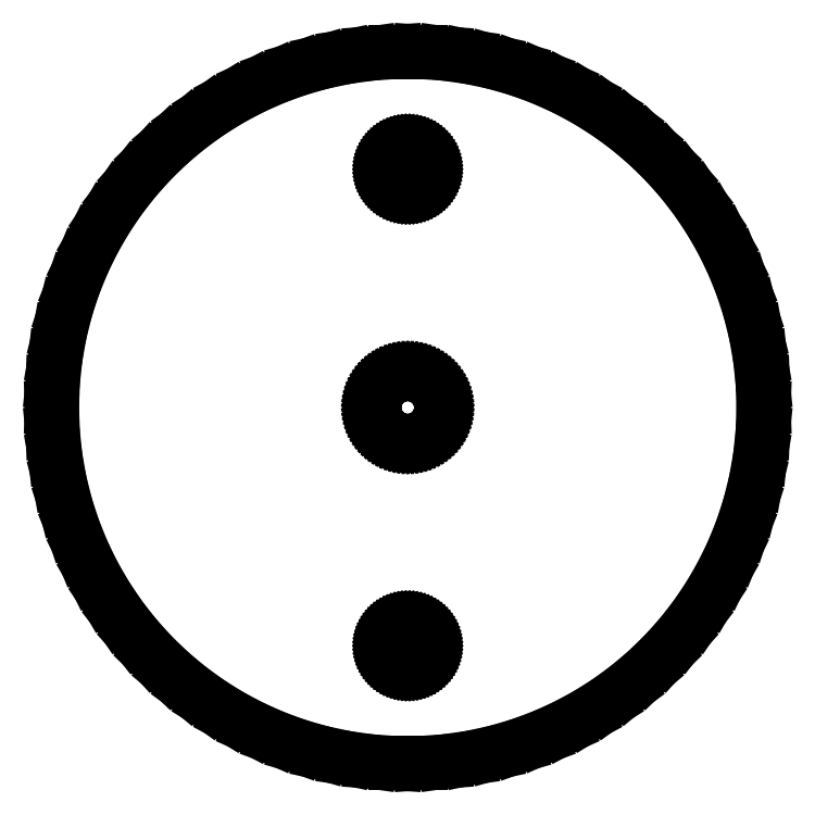
<metadata>
{"format":"dxf","ext":"dxf","renderer":"ezdxf+matplotlib","layout":"modelspace","background":"white","min_lineweight":24,"dpi":150}
</metadata>
<code>
0
SECTION
2
ENTITIES
0
LINE
8
0
10
-32.85
20
0
11
-32.77
21
-2.292
0
LINE
8
0
10
-32.77
20
-2.292
11
-32.53
21
-4.572
0
LINE
8
0
10
-32.53
20
-4.572
11
-32.13
21
-6.83
0
LINE
8
0
10
-32.13
20
-6.83
11
-31.58
21
-9.055
0
LINE
8
0
10
-31.58
20
-9.055
11
-30.87
21
-11.24
0
LINE
8
0
10
-30.87
20
-11.24
11
-30.01
21
-13.36
0
LINE
8
0
10
-30.01
20
-13.36
11
-29
21
-15.42
0
LINE
8
0
10
-29
20
-15.42
11
-27.86
21
-17.41
0
LINE
8
0
10
-27.86
20
-17.41
11
-26.58
21
-19.31
0
LINE
8
0
10
-26.58
20
-19.31
11
-25.16
21
-21.12
0
LINE
8
0
10
-25.16
20
-21.12
11
-23.63
21
-22.82
0
LINE
8
0
10
-23.63
20
-22.82
11
-21.98
21
-24.41
0
LINE
8
0
10
-21.98
20
-24.41
11
-20.22
21
-25.89
0
LINE
8
0
10
-20.22
20
-25.89
11
-18.37
21
-27.23
0
LINE
8
0
10
-18.37
20
-27.23
11
-16.43
21
-28.45
0
LINE
8
0
10
-16.43
20
-28.45
11
-14.4
21
-29.53
0
LINE
8
0
10
-14.4
20
-29.53
11
-12.31
21
-30.46
0
LINE
8
0
10
-12.31
20
-30.46
11
-10.15
21
-31.24
0
LINE
8
0
10
-10.15
20
-31.24
11
-7.947
21
-31.87
0
LINE
8
0
10
-7.947
20
-31.87
11
-5.704
21
-32.35
0
LINE
8
0
10
-5.704
20
-32.35
11
-3.434
21
-32.67
0
LINE
8
0
10
-3.434
20
-32.67
11
-1.146
21
-32.83
0
LINE
8
0
10
-1.146
20
-32.83
11
1.146
21
-32.83
0
LINE
8
0
10
1.146
20
-32.83
11
3.434
21
-32.67
0
LINE
8
0
10
3.434
20
-32.67
11
5.704
21
-32.35
0
LINE
8
0
10
5.704
20
-32.35
11
7.947
21
-31.87
0
LINE
8
0
10
7.947
20
-31.87
11
10.15
21
-31.24
0
LINE
8
0
10
10.15
20
-31.24
11
12.31
21
-30.46
0
LINE
8
0
10
12.31
20
-30.46
11
14.4
21
-29.53
0
LINE
8
0
10
14.4
20
-29.53
11
16.43
21
-28.45
0
LINE
8
0
10
16.43
20
-28.45
11
18.37
21
-27.23
0
LINE
8
0
10
18.37
20
-27.23
11
20.22
21
-25.89
0
LINE
8
0
10
20.22
20
-25.89
11
21.98
21
-24.41
0
LINE
8
0
10
21.98
20
-24.41
11
23.63
21
-22.82
0
LINE
8
0
10
23.63
20
-22.82
11
25.16
21
-21.12
0
LINE
8
0
10
25.16
20
-21.12
11
26.58
21
-19.31
0
LINE
8
0
10
26.58
20
-19.31
11
27.86
21
-17.41
0
LINE
8
0
10
27.86
20
-17.41
11
29
21
-15.42
0
LINE
8
0
10
29
20
-15.42
11
30.01
21
-13.36
0
LINE
8
0
10
30.01
20
-13.36
11
30.87
21
-11.24
0
LINE
8
0
10
30.87
20
-11.24
11
31.58
21
-9.055
0
LINE
8
0
10
31.58
20
-9.055
11
32.13
21
-6.83
0
LINE
8
0
10
32.13
20
-6.83
11
32.53
21
-4.572
0
LINE
8
0
10
32.53
20
-4.572
11
32.77
21
-2.292
0
LINE
8
0
10
32.77
20
-2.292
11
32.85
21
0
0
LINE
8
0
10
32.85
20
0
11
32.77
21
2.292
0
LINE
8
0
10
32.77
20
2.292
11
32.53
21
4.572
0
LINE
8
0
10
32.53
20
4.572
11
32.13
21
6.83
0
LINE
8
0
10
32.13
20
6.83
11
31.58
21
9.055
0
LINE
8
0
10
31.58
20
9.055
11
30.87
21
11.24
0
LINE
8
0
10
30.87
20
11.24
11
30.01
21
13.36
0
LINE
8
0
10
30.01
20
13.36
11
29
21
15.42
0
LINE
8
0
10
29
20
15.42
11
27.86
21
17.41
0
LINE
8
0
10
27.86
20
17.41
11
26.58
21
19.31
0
LINE
8
0
10
26.58
20
19.31
11
25.16
21
21.12
0
LINE
8
0
10
25.16
20
21.12
11
23.63
21
22.82
0
LINE
8
0
10
23.63
20
22.82
11
21.98
21
24.41
0
LINE
8
0
10
21.98
20
24.41
11
20.22
21
25.89
0
LINE
8
0
10
20.22
20
25.89
11
18.37
21
27.23
0
LINE
8
0
10
18.37
20
27.23
11
16.43
21
28.45
0
LINE
8
0
10
16.43
20
28.45
11
14.4
21
29.53
0
LINE
8
0
10
14.4
20
29.53
11
12.31
21
30.46
0
LINE
8
0
10
12.31
20
30.46
11
10.15
21
31.24
0
LINE
8
0
10
10.15
20
31.24
11
7.947
21
31.87
0
LINE
8
0
10
7.947
20
31.87
11
5.704
21
32.35
0
LINE
8
0
10
5.704
20
32.35
11
3.434
21
32.67
0
LINE
8
0
10
3.434
20
32.67
11
1.146
21
32.83
0
LINE
8
0
10
1.146
20
32.83
11
-1.146
21
32.83
0
LINE
8
0
10
-1.146
20
32.83
11
-3.434
21
32.67
0
LINE
8
0
10
-3.434
20
32.67
11
-5.704
21
32.35
0
LINE
8
0
10
-5.704
20
32.35
11
-7.947
21
31.87
0
LINE
8
0
10
-7.947
20
31.87
11
-10.15
21
31.24
0
LINE
8
0
10
-10.15
20
31.24
11
-12.31
21
30.46
0
LINE
8
0
10
-12.31
20
30.46
11
-14.4
21
29.53
0
LINE
8
0
10
-14.4
20
29.53
11
-16.43
21
28.45
0
LINE
8
0
10
-16.43
20
28.45
11
-18.37
21
27.23
0
LINE
8
0
10
-18.37
20
27.23
11
-20.22
21
25.89
0
LINE
8
0
10
-20.22
20
25.89
11
-21.98
21
24.41
0
LINE
8
0
10
-21.98
20
24.41
11
-23.63
21
22.82
0
LINE
8
0
10
-23.63
20
22.82
11
-25.16
21
21.12
0
LINE
8
0
10
-25.16
20
21.12
11
-26.58
21
19.31
0
LINE
8
0
10
-26.58
20
19.31
11
-27.86
21
17.41
0
LINE
8
0
10
-27.86
20
17.41
11
-29
21
15.42
0
LINE
8
0
10
-29
20
15.42
11
-30.01
21
13.36
0
LINE
8
0
10
-30.01
20
13.36
11
-30.87
21
11.24
0
LINE
8
0
10
-30.87
20
11.24
11
-31.58
21
9.055
0
LINE
8
0
10
-31.58
20
9.055
11
-32.13
21
6.83
0
LINE
8
0
10
-32.13
20
6.83
11
-32.53
21
4.572
0
LINE
8
0
10
-32.53
20
4.572
11
-32.77
21
2.292
0
LINE
8
0
10
-32.77
20
2.292
11
-32.85
21
0
0
LINE
8
0
10
-3.1
20
0
11
-3.092
21
0.2162
0
LINE
8
0
10
-3.092
20
0.2162
11
-3.07
21
0.4314
0
LINE
8
0
10
-3.07
20
0.4314
11
-3.032
21
0.6445
0
LINE
8
0
10
-3.032
20
0.6445
11
-2.98
21
0.8545
0
LINE
8
0
10
-2.98
20
0.8545
11
-2.913
21
1.06
0
LINE
8
0
10
-2.913
20
1.06
11
-2.832
21
1.261
0
LINE
8
0
10
-2.832
20
1.261
11
-2.737
21
1.455
0
LINE
8
0
10
-2.737
20
1.455
11
-2.629
21
1.643
0
LINE
8
0
10
-2.629
20
1.643
11
-2.508
21
1.822
0
LINE
8
0
10
-2.508
20
1.822
11
-2.375
21
1.993
0
LINE
8
0
10
-2.375
20
1.993
11
-2.23
21
2.153
0
LINE
8
0
10
-2.23
20
2.153
11
-2.074
21
2.304
0
LINE
8
0
10
-2.074
20
2.304
11
-1.909
21
2.443
0
LINE
8
0
10
-1.909
20
2.443
11
-1.734
21
2.57
0
LINE
8
0
10
-1.734
20
2.57
11
-1.55
21
2.685
0
LINE
8
0
10
-1.55
20
2.685
11
-1.359
21
2.786
0
LINE
8
0
10
-1.359
20
2.786
11
-1.161
21
2.874
0
LINE
8
0
10
-1.161
20
2.874
11
-0.958
21
2.948
0
LINE
8
0
10
-0.958
20
2.948
11
-0.75
21
3.008
0
LINE
8
0
10
-0.75
20
3.008
11
-0.5383
21
3.053
0
LINE
8
0
10
-0.5383
20
3.053
11
-0.324
21
3.083
0
LINE
8
0
10
-0.324
20
3.083
11
-0.1082
21
3.098
0
LINE
8
0
10
-0.1082
20
3.098
11
0.1082
21
3.098
0
LINE
8
0
10
0.1082
20
3.098
11
0.324
21
3.083
0
LINE
8
0
10
0.324
20
3.083
11
0.5383
21
3.053
0
LINE
8
0
10
0.5383
20
3.053
11
0.75
21
3.008
0
LINE
8
0
10
0.75
20
3.008
11
0.958
21
2.948
0
LINE
8
0
10
0.958
20
2.948
11
1.161
21
2.874
0
LINE
8
0
10
1.161
20
2.874
11
1.359
21
2.786
0
LINE
8
0
10
1.359
20
2.786
11
1.55
21
2.685
0
LINE
8
0
10
1.55
20
2.685
11
1.734
21
2.57
0
LINE
8
0
10
1.734
20
2.57
11
1.909
21
2.443
0
LINE
8
0
10
1.909
20
2.443
11
2.074
21
2.304
0
LINE
8
0
10
2.074
20
2.304
11
2.23
21
2.153
0
LINE
8
0
10
2.23
20
2.153
11
2.375
21
1.993
0
LINE
8
0
10
2.375
20
1.993
11
2.508
21
1.822
0
LINE
8
0
10
2.508
20
1.822
11
2.629
21
1.643
0
LINE
8
0
10
2.629
20
1.643
11
2.737
21
1.455
0
LINE
8
0
10
2.737
20
1.455
11
2.832
21
1.261
0
LINE
8
0
10
2.832
20
1.261
11
2.913
21
1.06
0
LINE
8
0
10
2.913
20
1.06
11
2.98
21
0.8545
0
LINE
8
0
10
2.98
20
0.8545
11
3.032
21
0.6445
0
LINE
8
0
10
3.032
20
0.6445
11
3.07
21
0.4314
0
LINE
8
0
10
3.07
20
0.4314
11
3.092
21
0.2162
0
LINE
8
0
10
3.092
20
0.2162
11
3.1
21
0
0
LINE
8
0
10
3.1
20
0
11
3.092
21
-0.2162
0
LINE
8
0
10
3.092
20
-0.2162
11
3.07
21
-0.4314
0
LINE
8
0
10
3.07
20
-0.4314
11
3.032
21
-0.6445
0
LINE
8
0
10
3.032
20
-0.6445
11
2.98
21
-0.8545
0
LINE
8
0
10
2.98
20
-0.8545
11
2.913
21
-1.06
0
LINE
8
0
10
2.913
20
-1.06
11
2.832
21
-1.261
0
LINE
8
0
10
2.832
20
-1.261
11
2.737
21
-1.455
0
LINE
8
0
10
2.737
20
-1.455
11
2.629
21
-1.643
0
LINE
8
0
10
2.629
20
-1.643
11
2.508
21
-1.822
0
LINE
8
0
10
2.508
20
-1.822
11
2.375
21
-1.993
0
LINE
8
0
10
2.375
20
-1.993
11
2.23
21
-2.153
0
LINE
8
0
10
2.23
20
-2.153
11
2.074
21
-2.304
0
LINE
8
0
10
2.074
20
-2.304
11
1.909
21
-2.443
0
LINE
8
0
10
1.909
20
-2.443
11
1.734
21
-2.57
0
LINE
8
0
10
1.734
20
-2.57
11
1.55
21
-2.685
0
LINE
8
0
10
1.55
20
-2.685
11
1.359
21
-2.786
0
LINE
8
0
10
1.359
20
-2.786
11
1.161
21
-2.874
0
LINE
8
0
10
1.161
20
-2.874
11
0.958
21
-2.948
0
LINE
8
0
10
0.958
20
-2.948
11
0.75
21
-3.008
0
LINE
8
0
10
0.75
20
-3.008
11
0.5383
21
-3.053
0
LINE
8
0
10
0.5383
20
-3.053
11
0.324
21
-3.083
0
LINE
8
0
10
0.324
20
-3.083
11
0.1082
21
-3.098
0
LINE
8
0
10
0.1082
20
-3.098
11
-0.1082
21
-3.098
0
LINE
8
0
10
-0.1082
20
-3.098
11
-0.324
21
-3.083
0
LINE
8
0
10
-0.324
20
-3.083
11
-0.5383
21
-3.053
0
LINE
8
0
10
-0.5383
20
-3.053
11
-0.75
21
-3.008
0
LINE
8
0
10
-0.75
20
-3.008
11
-0.958
21
-2.948
0
LINE
8
0
10
-0.958
20
-2.948
11
-1.161
21
-2.874
0
LINE
8
0
10
-1.161
20
-2.874
11
-1.359
21
-2.786
0
LINE
8
0
10
-1.359
20
-2.786
11
-1.55
21
-2.685
0
LINE
8
0
10
-1.55
20
-2.685
11
-1.734
21
-2.57
0
LINE
8
0
10
-1.734
20
-2.57
11
-1.909
21
-2.443
0
LINE
8
0
10
-1.909
20
-2.443
11
-2.074
21
-2.304
0
LINE
8
0
10
-2.074
20
-2.304
11
-2.23
21
-2.153
0
LINE
8
0
10
-2.23
20
-2.153
11
-2.375
21
-1.993
0
LINE
8
0
10
-2.375
20
-1.993
11
-2.508
21
-1.822
0
LINE
8
0
10
-2.508
20
-1.822
11
-2.629
21
-1.643
0
LINE
8
0
10
-2.629
20
-1.643
11
-2.737
21
-1.455
0
LINE
8
0
10
-2.737
20
-1.455
11
-2.832
21
-1.261
0
LINE
8
0
10
-2.832
20
-1.261
11
-2.913
21
-1.06
0
LINE
8
0
10
-2.913
20
-1.06
11
-2.98
21
-0.8545
0
LINE
8
0
10
-2.98
20
-0.8545
11
-3.032
21
-0.6445
0
LINE
8
0
10
-3.032
20
-0.6445
11
-3.07
21
-0.4314
0
LINE
8
0
10
-3.07
20
-0.4314
11
-3.092
21
-0.2162
0
LINE
8
0
10
-3.092
20
-0.2162
11
-3.1
21
0
0
LINE
8
0
10
-1.95
20
-22
11
-1.945
21
-21.86
0
LINE
8
0
10
-1.945
20
-21.86
11
-1.931
21
-21.73
0
LINE
8
0
10
-1.931
20
-21.73
11
-1.907
21
-21.59
0
LINE
8
0
10
-1.907
20
-21.59
11
-1.874
21
-21.46
0
LINE
8
0
10
-1.874
20
-21.46
11
-1.832
21
-21.33
0
LINE
8
0
10
-1.832
20
-21.33
11
-1.781
21
-21.21
0
LINE
8
0
10
-1.781
20
-21.21
11
-1.722
21
-21.08
0
LINE
8
0
10
-1.722
20
-21.08
11
-1.654
21
-20.97
0
LINE
8
0
10
-1.654
20
-20.97
11
-1.578
21
-20.85
0
LINE
8
0
10
-1.578
20
-20.85
11
-1.494
21
-20.75
0
LINE
8
0
10
-1.494
20
-20.75
11
-1.403
21
-20.65
0
LINE
8
0
10
-1.403
20
-20.65
11
-1.305
21
-20.55
0
LINE
8
0
10
-1.305
20
-20.55
11
-1.201
21
-20.46
0
LINE
8
0
10
-1.201
20
-20.46
11
-1.09
21
-20.38
0
LINE
8
0
10
-1.09
20
-20.38
11
-0.975
21
-20.31
0
LINE
8
0
10
-0.975
20
-20.31
11
-0.8548
21
-20.25
0
LINE
8
0
10
-0.8548
20
-20.25
11
-0.7305
21
-20.19
0
LINE
8
0
10
-0.7305
20
-20.19
11
-0.6026
21
-20.15
0
LINE
8
0
10
-0.6026
20
-20.15
11
-0.4717
21
-20.11
0
LINE
8
0
10
-0.4717
20
-20.11
11
-0.3386
21
-20.08
0
LINE
8
0
10
-0.3386
20
-20.08
11
-0.2038
21
-20.06
0
LINE
8
0
10
-0.2038
20
-20.06
11
-0.06805
21
-20.05
0
LINE
8
0
10
-0.06805
20
-20.05
11
0.06805
21
-20.05
0
LINE
8
0
10
0.06805
20
-20.05
11
0.2038
21
-20.06
0
LINE
8
0
10
0.2038
20
-20.06
11
0.3386
21
-20.08
0
LINE
8
0
10
0.3386
20
-20.08
11
0.4717
21
-20.11
0
LINE
8
0
10
0.4717
20
-20.11
11
0.6026
21
-20.15
0
LINE
8
0
10
0.6026
20
-20.15
11
0.7305
21
-20.19
0
LINE
8
0
10
0.7305
20
-20.19
11
0.8548
21
-20.25
0
LINE
8
0
10
0.8548
20
-20.25
11
0.975
21
-20.31
0
LINE
8
0
10
0.975
20
-20.31
11
1.09
21
-20.38
0
LINE
8
0
10
1.09
20
-20.38
11
1.201
21
-20.46
0
LINE
8
0
10
1.201
20
-20.46
11
1.305
21
-20.55
0
LINE
8
0
10
1.305
20
-20.55
11
1.403
21
-20.65
0
LINE
8
0
10
1.403
20
-20.65
11
1.494
21
-20.75
0
LINE
8
0
10
1.494
20
-20.75
11
1.578
21
-20.85
0
LINE
8
0
10
1.578
20
-20.85
11
1.654
21
-20.97
0
LINE
8
0
10
1.654
20
-20.97
11
1.722
21
-21.08
0
LINE
8
0
10
1.722
20
-21.08
11
1.781
21
-21.21
0
LINE
8
0
10
1.781
20
-21.21
11
1.832
21
-21.33
0
LINE
8
0
10
1.832
20
-21.33
11
1.874
21
-21.46
0
LINE
8
0
10
1.874
20
-21.46
11
1.907
21
-21.59
0
LINE
8
0
10
1.907
20
-21.59
11
1.931
21
-21.73
0
LINE
8
0
10
1.931
20
-21.73
11
1.945
21
-21.86
0
LINE
8
0
10
1.945
20
-21.86
11
1.95
21
-22
0
LINE
8
0
10
1.95
20
-22
11
1.945
21
-22.14
0
LINE
8
0
10
1.945
20
-22.14
11
1.931
21
-22.27
0
LINE
8
0
10
1.931
20
-22.27
11
1.907
21
-22.41
0
LINE
8
0
10
1.907
20
-22.41
11
1.874
21
-22.54
0
LINE
8
0
10
1.874
20
-22.54
11
1.832
21
-22.67
0
LINE
8
0
10
1.832
20
-22.67
11
1.781
21
-22.79
0
LINE
8
0
10
1.781
20
-22.79
11
1.722
21
-22.92
0
LINE
8
0
10
1.722
20
-22.92
11
1.654
21
-23.03
0
LINE
8
0
10
1.654
20
-23.03
11
1.578
21
-23.15
0
LINE
8
0
10
1.578
20
-23.15
11
1.494
21
-23.25
0
LINE
8
0
10
1.494
20
-23.25
11
1.403
21
-23.35
0
LINE
8
0
10
1.403
20
-23.35
11
1.305
21
-23.45
0
LINE
8
0
10
1.305
20
-23.45
11
1.201
21
-23.54
0
LINE
8
0
10
1.201
20
-23.54
11
1.09
21
-23.62
0
LINE
8
0
10
1.09
20
-23.62
11
0.975
21
-23.69
0
LINE
8
0
10
0.975
20
-23.69
11
0.8548
21
-23.75
0
LINE
8
0
10
0.8548
20
-23.75
11
0.7305
21
-23.81
0
LINE
8
0
10
0.7305
20
-23.81
11
0.6026
21
-23.85
0
LINE
8
0
10
0.6026
20
-23.85
11
0.4717
21
-23.89
0
LINE
8
0
10
0.4717
20
-23.89
11
0.3386
21
-23.92
0
LINE
8
0
10
0.3386
20
-23.92
11
0.2038
21
-23.94
0
LINE
8
0
10
0.2038
20
-23.94
11
0.06805
21
-23.95
0
LINE
8
0
10
0.06805
20
-23.95
11
-0.06805
21
-23.95
0
LINE
8
0
10
-0.06805
20
-23.95
11
-0.2038
21
-23.94
0
LINE
8
0
10
-0.2038
20
-23.94
11
-0.3386
21
-23.92
0
LINE
8
0
10
-0.3386
20
-23.92
11
-0.4717
21
-23.89
0
LINE
8
0
10
-0.4717
20
-23.89
11
-0.6026
21
-23.85
0
LINE
8
0
10
-0.6026
20
-23.85
11
-0.7305
21
-23.81
0
LINE
8
0
10
-0.7305
20
-23.81
11
-0.8548
21
-23.75
0
LINE
8
0
10
-0.8548
20
-23.75
11
-0.975
21
-23.69
0
LINE
8
0
10
-0.975
20
-23.69
11
-1.09
21
-23.62
0
LINE
8
0
10
-1.09
20
-23.62
11
-1.201
21
-23.54
0
LINE
8
0
10
-1.201
20
-23.54
11
-1.305
21
-23.45
0
LINE
8
0
10
-1.305
20
-23.45
11
-1.403
21
-23.35
0
LINE
8
0
10
-1.403
20
-23.35
11
-1.494
21
-23.25
0
LINE
8
0
10
-1.494
20
-23.25
11
-1.578
21
-23.15
0
LINE
8
0
10
-1.578
20
-23.15
11
-1.654
21
-23.03
0
LINE
8
0
10
-1.654
20
-23.03
11
-1.722
21
-22.92
0
LINE
8
0
10
-1.722
20
-22.92
11
-1.781
21
-22.79
0
LINE
8
0
10
-1.781
20
-22.79
11
-1.832
21
-22.67
0
LINE
8
0
10
-1.832
20
-22.67
11
-1.874
21
-22.54
0
LINE
8
0
10
-1.874
20
-22.54
11
-1.907
21
-22.41
0
LINE
8
0
10
-1.907
20
-22.41
11
-1.931
21
-22.27
0
LINE
8
0
10
-1.931
20
-22.27
11
-1.945
21
-22.14
0
LINE
8
0
10
-1.945
20
-22.14
11
-1.95
21
-22
0
LINE
8
0
10
-1.95
20
22
11
-1.945
21
22.14
0
LINE
8
0
10
-1.945
20
22.14
11
-1.931
21
22.27
0
LINE
8
0
10
-1.931
20
22.27
11
-1.907
21
22.41
0
LINE
8
0
10
-1.907
20
22.41
11
-1.874
21
22.54
0
LINE
8
0
10
-1.874
20
22.54
11
-1.832
21
22.67
0
LINE
8
0
10
-1.832
20
22.67
11
-1.781
21
22.79
0
LINE
8
0
10
-1.781
20
22.79
11
-1.722
21
22.92
0
LINE
8
0
10
-1.722
20
22.92
11
-1.654
21
23.03
0
LINE
8
0
10
-1.654
20
23.03
11
-1.578
21
23.15
0
LINE
8
0
10
-1.578
20
23.15
11
-1.494
21
23.25
0
LINE
8
0
10
-1.494
20
23.25
11
-1.403
21
23.35
0
LINE
8
0
10
-1.403
20
23.35
11
-1.305
21
23.45
0
LINE
8
0
10
-1.305
20
23.45
11
-1.201
21
23.54
0
LINE
8
0
10
-1.201
20
23.54
11
-1.09
21
23.62
0
LINE
8
0
10
-1.09
20
23.62
11
-0.975
21
23.69
0
LINE
8
0
10
-0.975
20
23.69
11
-0.8548
21
23.75
0
LINE
8
0
10
-0.8548
20
23.75
11
-0.7305
21
23.81
0
LINE
8
0
10
-0.7305
20
23.81
11
-0.6026
21
23.85
0
LINE
8
0
10
-0.6026
20
23.85
11
-0.4717
21
23.89
0
LINE
8
0
10
-0.4717
20
23.89
11
-0.3386
21
23.92
0
LINE
8
0
10
-0.3386
20
23.92
11
-0.2038
21
23.94
0
LINE
8
0
10
-0.2038
20
23.94
11
-0.06805
21
23.95
0
LINE
8
0
10
-0.06805
20
23.95
11
0.06805
21
23.95
0
LINE
8
0
10
0.06805
20
23.95
11
0.2038
21
23.94
0
LINE
8
0
10
0.2038
20
23.94
11
0.3386
21
23.92
0
LINE
8
0
10
0.3386
20
23.92
11
0.4717
21
23.89
0
LINE
8
0
10
0.4717
20
23.89
11
0.6026
21
23.85
0
LINE
8
0
10
0.6026
20
23.85
11
0.7305
21
23.81
0
LINE
8
0
10
0.7305
20
23.81
11
0.8548
21
23.75
0
LINE
8
0
10
0.8548
20
23.75
11
0.975
21
23.69
0
LINE
8
0
10
0.975
20
23.69
11
1.09
21
23.62
0
LINE
8
0
10
1.09
20
23.62
11
1.201
21
23.54
0
LINE
8
0
10
1.201
20
23.54
11
1.305
21
23.45
0
LINE
8
0
10
1.305
20
23.45
11
1.403
21
23.35
0
LINE
8
0
10
1.403
20
23.35
11
1.494
21
23.25
0
LINE
8
0
10
1.494
20
23.25
11
1.578
21
23.15
0
LINE
8
0
10
1.578
20
23.15
11
1.654
21
23.03
0
LINE
8
0
10
1.654
20
23.03
11
1.722
21
22.92
0
LINE
8
0
10
1.722
20
22.92
11
1.781
21
22.79
0
LINE
8
0
10
1.781
20
22.79
11
1.832
21
22.67
0
LINE
8
0
10
1.832
20
22.67
11
1.874
21
22.54
0
LINE
8
0
10
1.874
20
22.54
11
1.907
21
22.41
0
LINE
8
0
10
1.907
20
22.41
11
1.931
21
22.27
0
LINE
8
0
10
1.931
20
22.27
11
1.945
21
22.14
0
LINE
8
0
10
1.945
20
22.14
11
1.95
21
22
0
LINE
8
0
10
1.95
20
22
11
1.945
21
21.86
0
LINE
8
0
10
1.945
20
21.86
11
1.931
21
21.73
0
LINE
8
0
10
1.931
20
21.73
11
1.907
21
21.59
0
LINE
8
0
10
1.907
20
21.59
11
1.874
21
21.46
0
LINE
8
0
10
1.874
20
21.46
11
1.832
21
21.33
0
LINE
8
0
10
1.832
20
21.33
11
1.781
21
21.21
0
LINE
8
0
10
1.781
20
21.21
11
1.722
21
21.08
0
LINE
8
0
10
1.722
20
21.08
11
1.654
21
20.97
0
LINE
8
0
10
1.654
20
20.97
11
1.578
21
20.85
0
LINE
8
0
10
1.578
20
20.85
11
1.494
21
20.75
0
LINE
8
0
10
1.494
20
20.75
11
1.403
21
20.65
0
LINE
8
0
10
1.403
20
20.65
11
1.305
21
20.55
0
LINE
8
0
10
1.305
20
20.55
11
1.201
21
20.46
0
LINE
8
0
10
1.201
20
20.46
11
1.09
21
20.38
0
LINE
8
0
10
1.09
20
20.38
11
0.975
21
20.31
0
LINE
8
0
10
0.975
20
20.31
11
0.8548
21
20.25
0
LINE
8
0
10
0.8548
20
20.25
11
0.7305
21
20.19
0
LINE
8
0
10
0.7305
20
20.19
11
0.6026
21
20.15
0
LINE
8
0
10
0.6026
20
20.15
11
0.4717
21
20.11
0
LINE
8
0
10
0.4717
20
20.11
11
0.3386
21
20.08
0
LINE
8
0
10
0.3386
20
20.08
11
0.2038
21
20.06
0
LINE
8
0
10
0.2038
20
20.06
11
0.06805
21
20.05
0
LINE
8
0
10
0.06805
20
20.05
11
-0.06805
21
20.05
0
LINE
8
0
10
-0.06805
20
20.05
11
-0.2038
21
20.06
0
LINE
8
0
10
-0.2038
20
20.06
11
-0.3386
21
20.08
0
LINE
8
0
10
-0.3386
20
20.08
11
-0.4717
21
20.11
0
LINE
8
0
10
-0.4717
20
20.11
11
-0.6026
21
20.15
0
LINE
8
0
10
-0.6026
20
20.15
11
-0.7305
21
20.19
0
LINE
8
0
10
-0.7305
20
20.19
11
-0.8548
21
20.25
0
LINE
8
0
10
-0.8548
20
20.25
11
-0.975
21
20.31
0
LINE
8
0
10
-0.975
20
20.31
11
-1.09
21
20.38
0
LINE
8
0
10
-1.09
20
20.38
11
-1.201
21
20.46
0
LINE
8
0
10
-1.201
20
20.46
11
-1.305
21
20.55
0
LINE
8
0
10
-1.305
20
20.55
11
-1.403
21
20.65
0
LINE
8
0
10
-1.403
20
20.65
11
-1.494
21
20.75
0
LINE
8
0
10
-1.494
20
20.75
11
-1.578
21
20.85
0
LINE
8
0
10
-1.578
20
20.85
11
-1.654
21
20.97
0
LINE
8
0
10
-1.654
20
20.97
11
-1.722
21
21.08
0
LINE
8
0
10
-1.722
20
21.08
11
-1.781
21
21.21
0
LINE
8
0
10
-1.781
20
21.21
11
-1.832
21
21.33
0
LINE
8
0
10
-1.832
20
21.33
11
-1.874
21
21.46
0
LINE
8
0
10
-1.874
20
21.46
11
-1.907
21
21.59
0
LINE
8
0
10
-1.907
20
21.59
11
-1.931
21
21.73
0
LINE
8
0
10
-1.931
20
21.73
11
-1.945
21
21.86
0
LINE
8
0
10
-1.945
20
21.86
11
-1.95
21
22
0
ENDSEC
0
EOF

</code>
